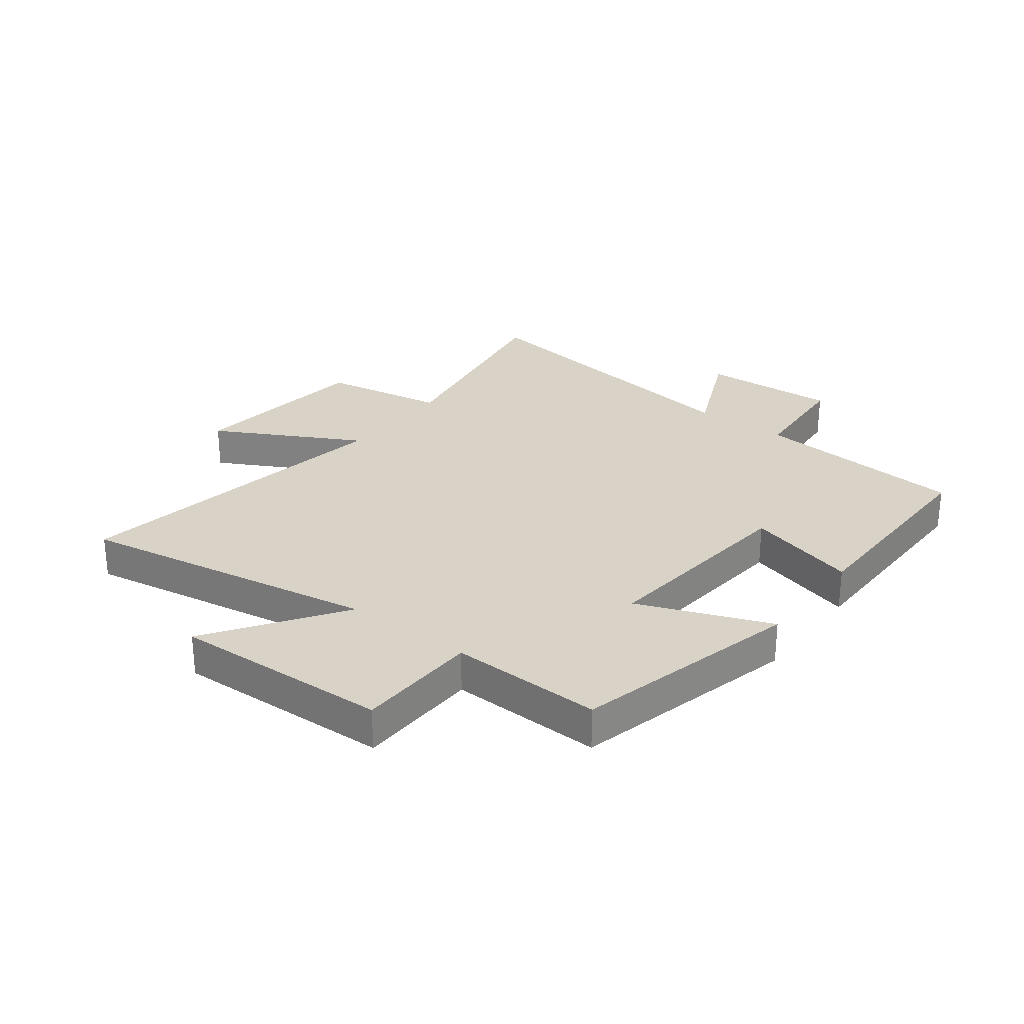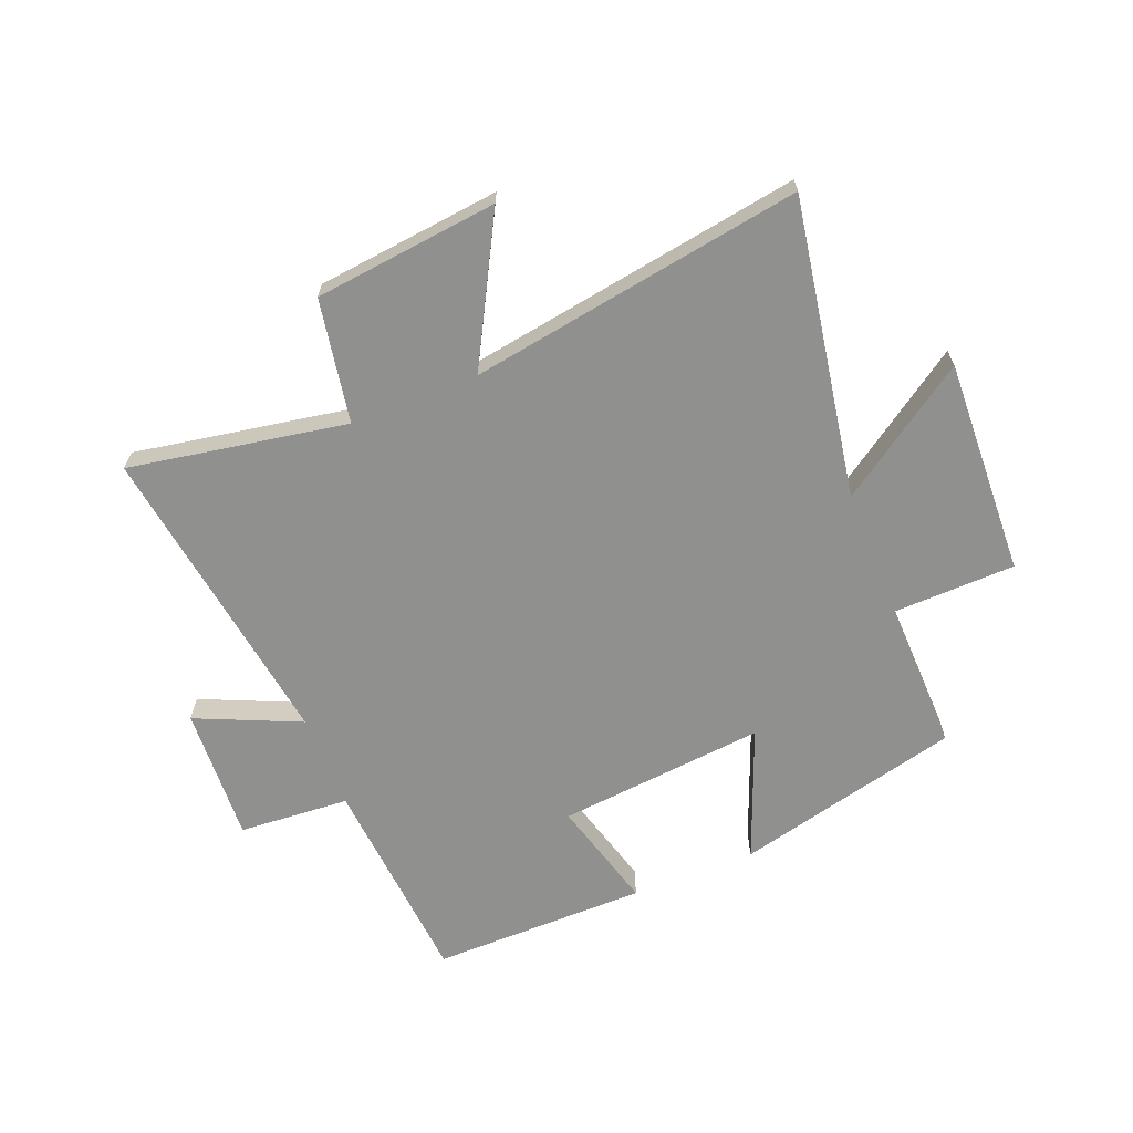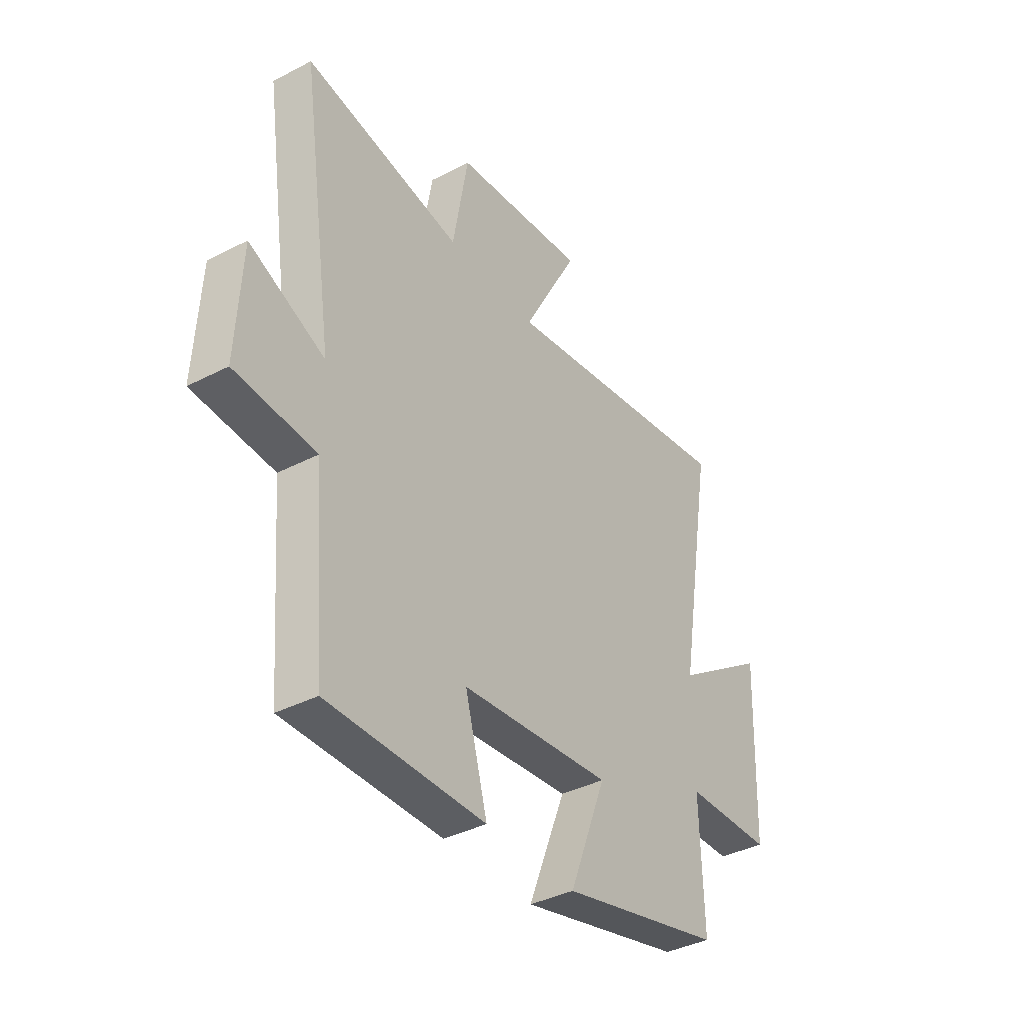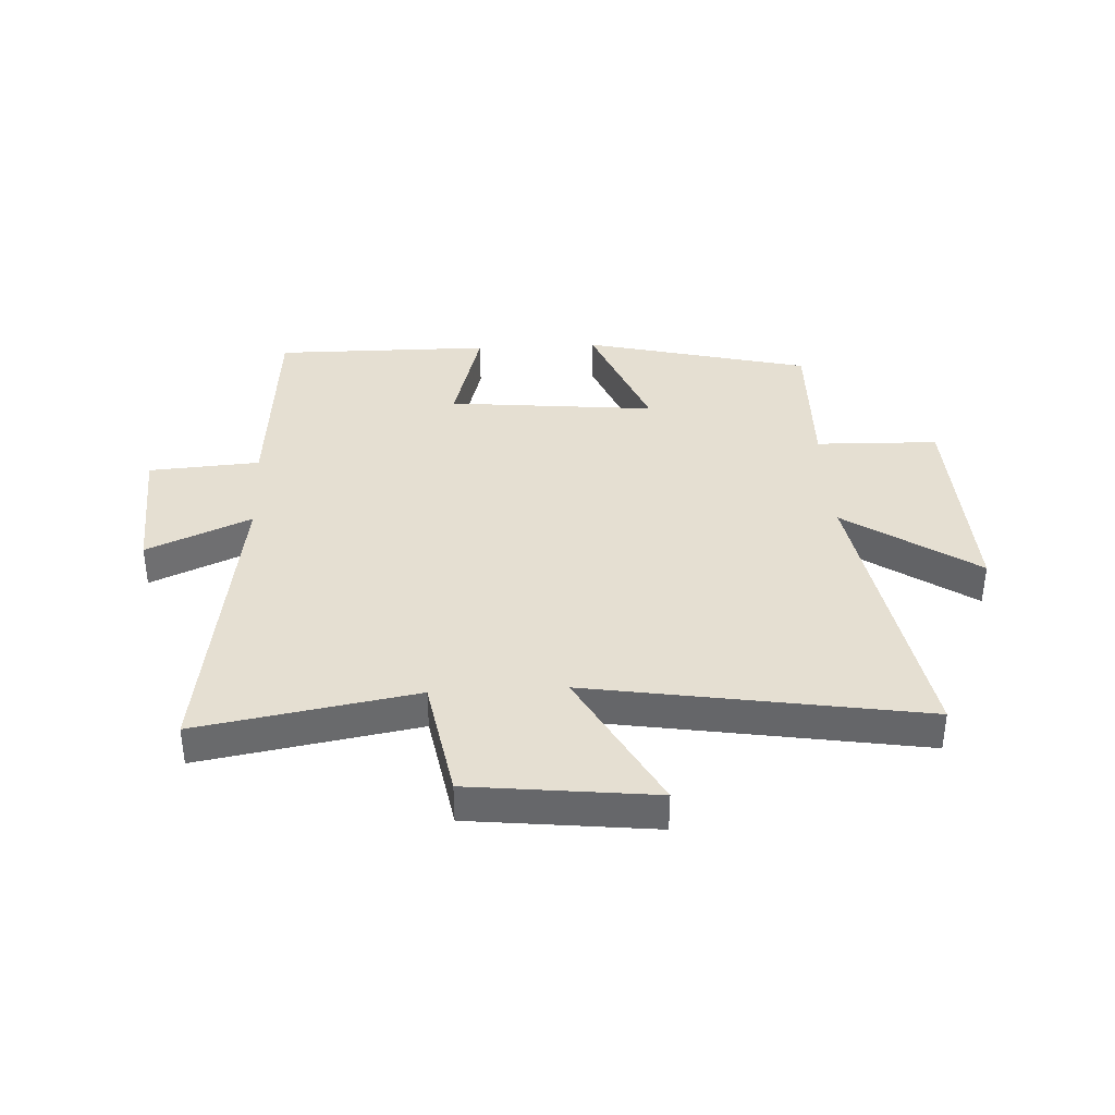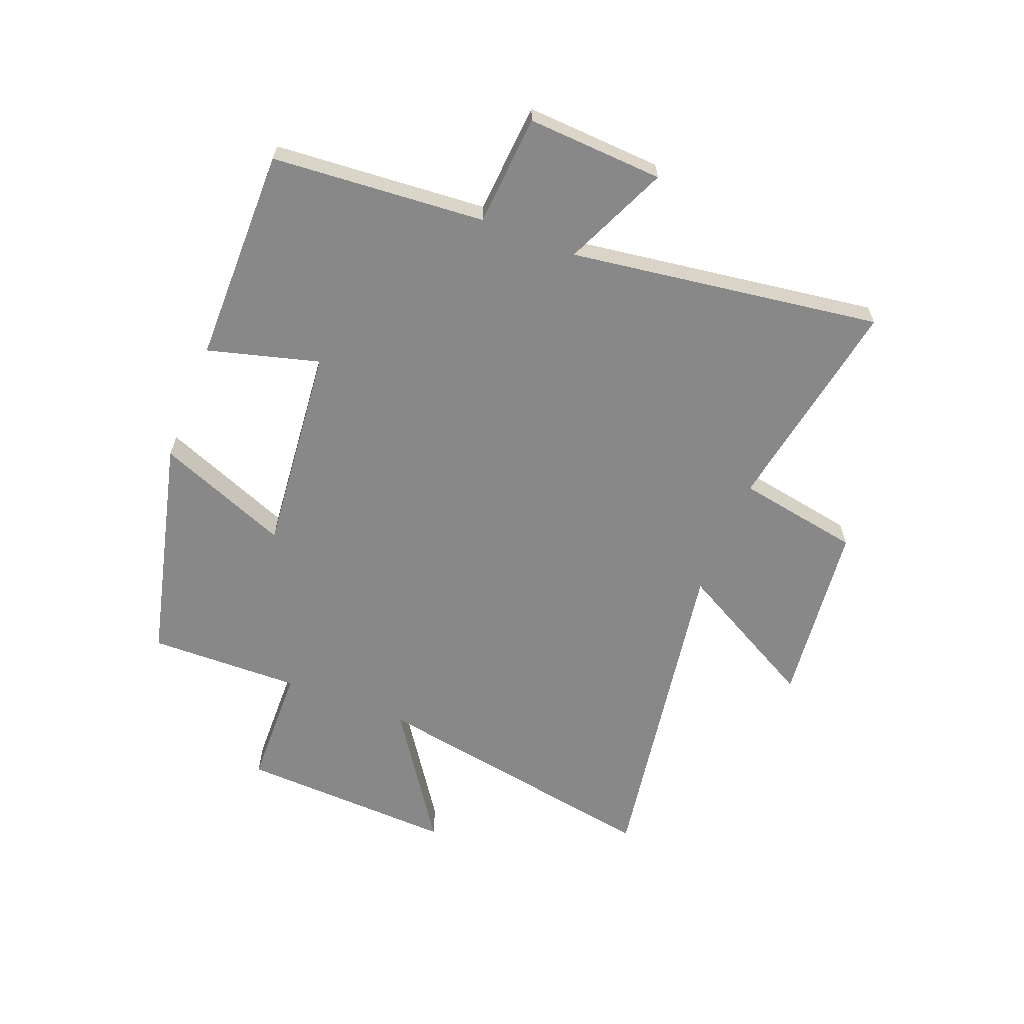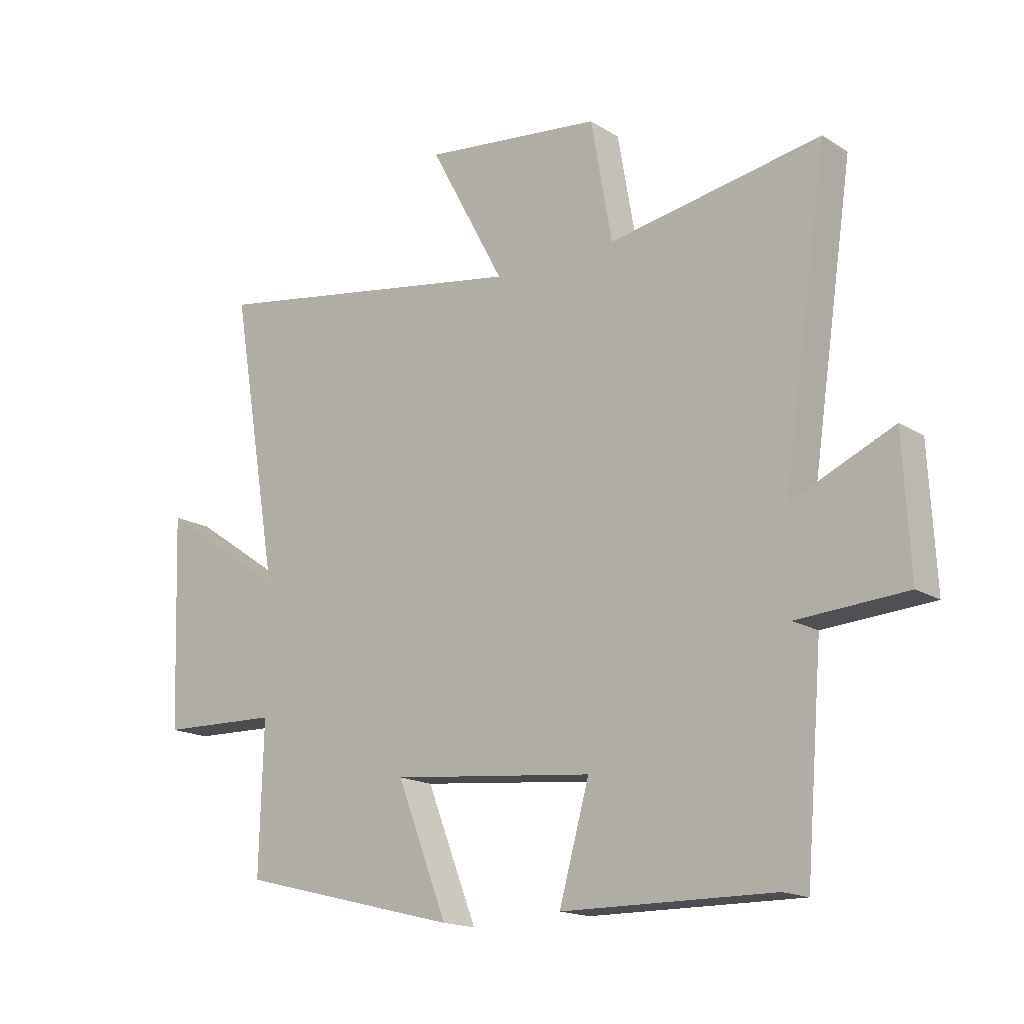
<metadata>
{"format":"obj","ext":"obj","renderer":"f3d","projection":"perspective","resolution":1024,"background":"white","views":[{"elev":28.0,"azim":127.2,"up":"+Y"},{"elev":-65.5,"azim":21.7,"up":"+Y"},{"elev":-38.3,"azim":-56.7,"up":"+Z"},{"elev":37.4,"azim":-3.1,"up":"+Y"},{"elev":-62.8,"azim":-111.7,"up":"+Y"},{"elev":-16.6,"azim":-141.3,"up":"+Z"}]}
</metadata>
<code>
v -0.47 0.07 -0.503
v -0.5 0.07 -0.137
v -0.691 0.07 -0.124
v -0.679 0.07 0.11
v -0.5 0.07 0.031
v -0.579 0.07 0.565
v -0.205 0.07 0.5
v -0.168 0.07 0.712
v 0.148 0.07 0.748
v 0.015 0.07 0.5
v 0.587 0.07 0.594
v 0.5 0.07 0.082
v 0.725 0.07 0.236
v 0.711 0.07 -0.136
v 0.5 0.07 -0.142
v 0.507 0.07 -0.403
v 0.118 0.07 -0.5
v 0.207 0.07 -0.273
v -0.151 0.07 -0.309
v -0.098 0.07 -0.5
v -0.47 0 -0.503
v -0.5 0 -0.137
v -0.691 0 -0.124
v -0.679 0 0.11
v -0.5 0 0.031
v -0.579 0 0.565
v -0.205 0 0.5
v -0.168 0 0.712
v 0.148 0 0.748
v 0.015 0 0.5
v 0.587 0 0.594
v 0.5 0 0.082
v 0.725 0 0.236
v 0.711 0 -0.136
v 0.5 0 -0.142
v 0.507 0 -0.403
v 0.118 0 -0.5
v 0.207 0 -0.273
v -0.151 0 -0.309
v -0.098 0 -0.5
f 19 20 1 2
f 18 19 2
f 15 16 17 18
f 15 18 2
f 12 13 14 15
f 12 15 2 3
f 10 11 12
f 7 8 9 10
f 7 10 12
f 5 6 7 12
f 3 4 5
f 3 5 12
f 22 21 40 39
f 22 39 38
f 38 37 36 35
f 22 38 35
f 35 34 33 32
f 23 22 35 32
f 32 31 30
f 30 29 28 27
f 32 30 27
f 32 27 26 25
f 25 24 23
f 32 25 23
f 1 21 22 2
f 2 22 23 3
f 3 23 24 4
f 4 24 25 5
f 5 25 26 6
f 6 26 27 7
f 7 27 28 8
f 8 28 29 9
f 9 29 30 10
f 10 30 31 11
f 11 31 32 12
f 12 32 33 13
f 13 33 34 14
f 14 34 35 15
f 15 35 36 16
f 16 36 37 17
f 17 37 38 18
f 18 38 39 19
f 19 39 40 20
f 20 40 21 1

</code>
